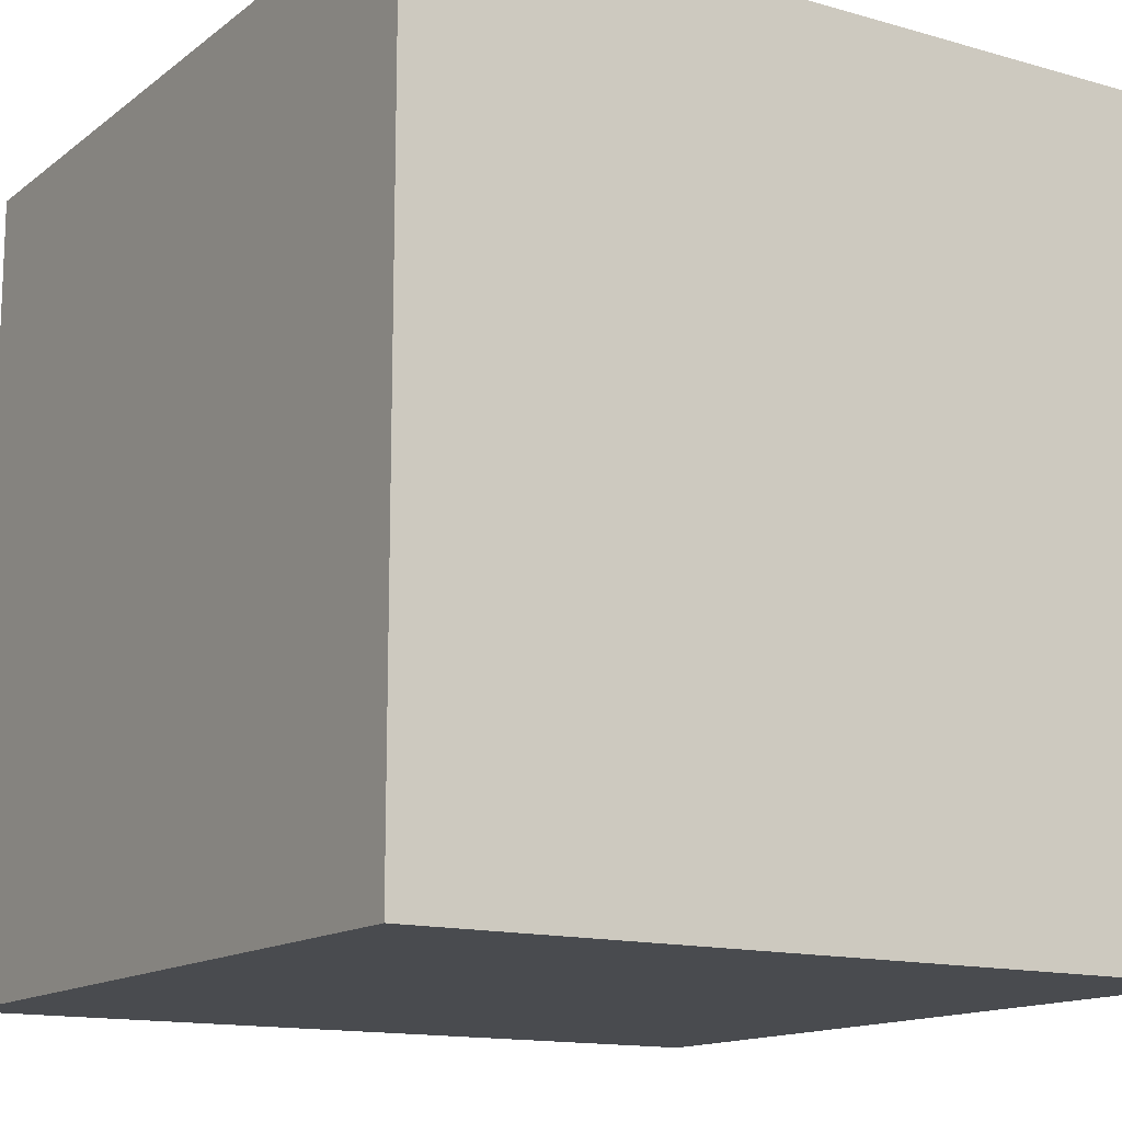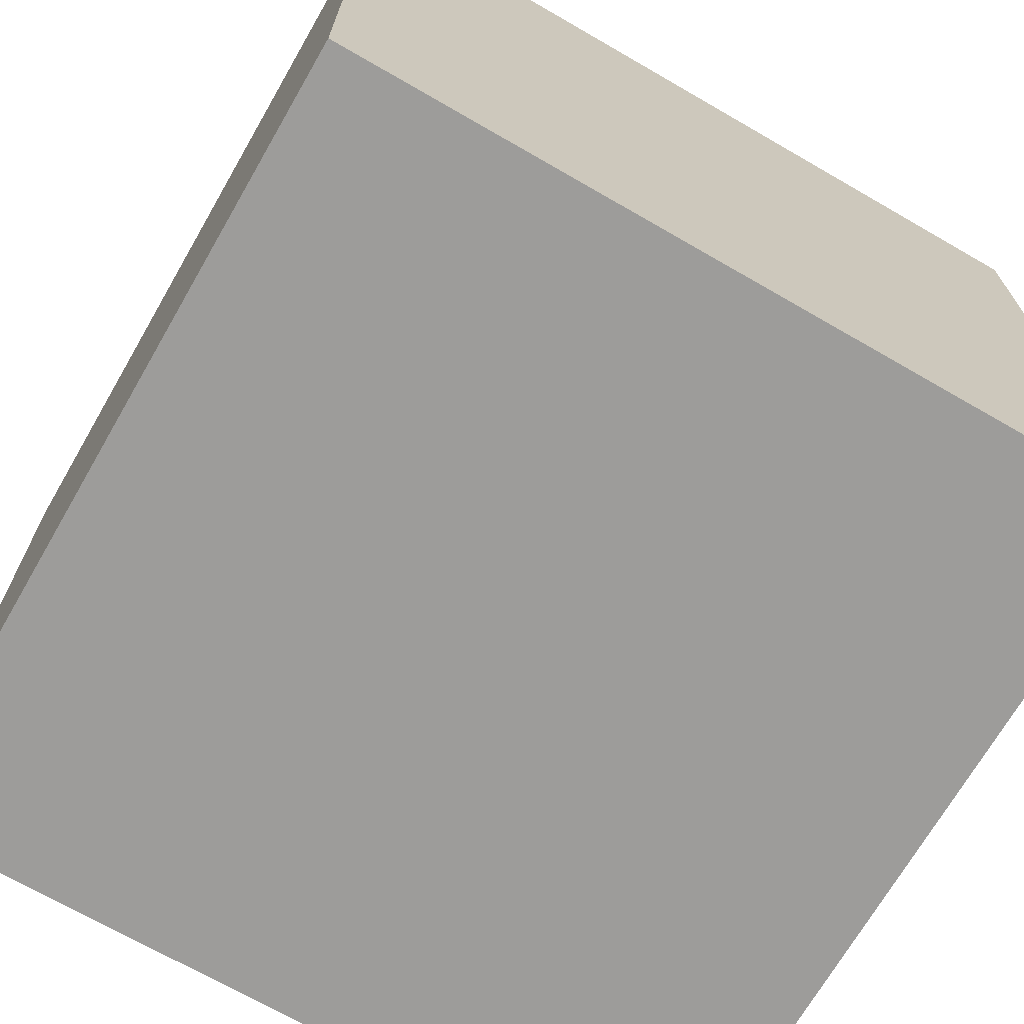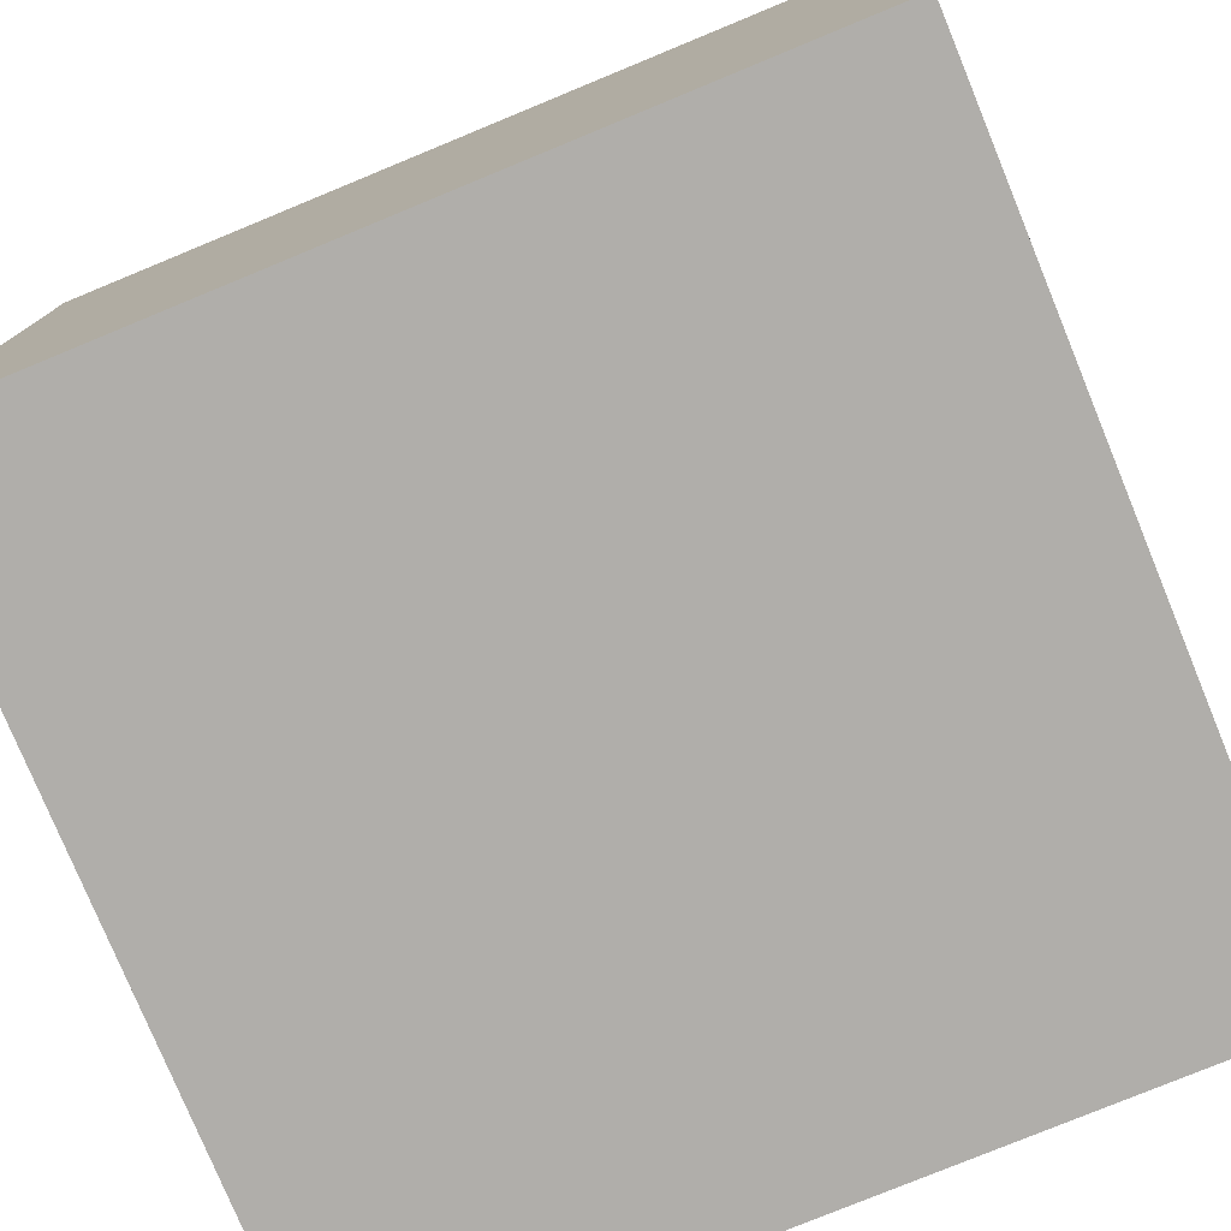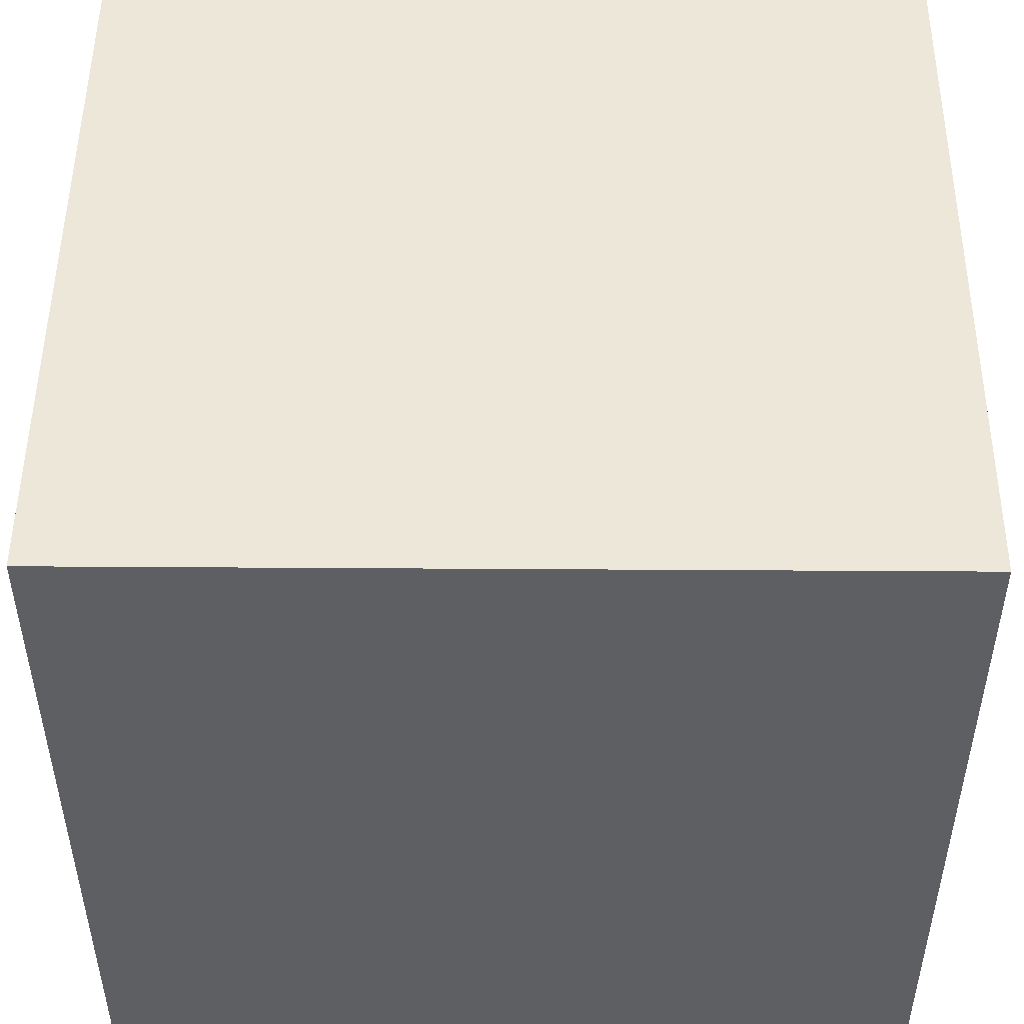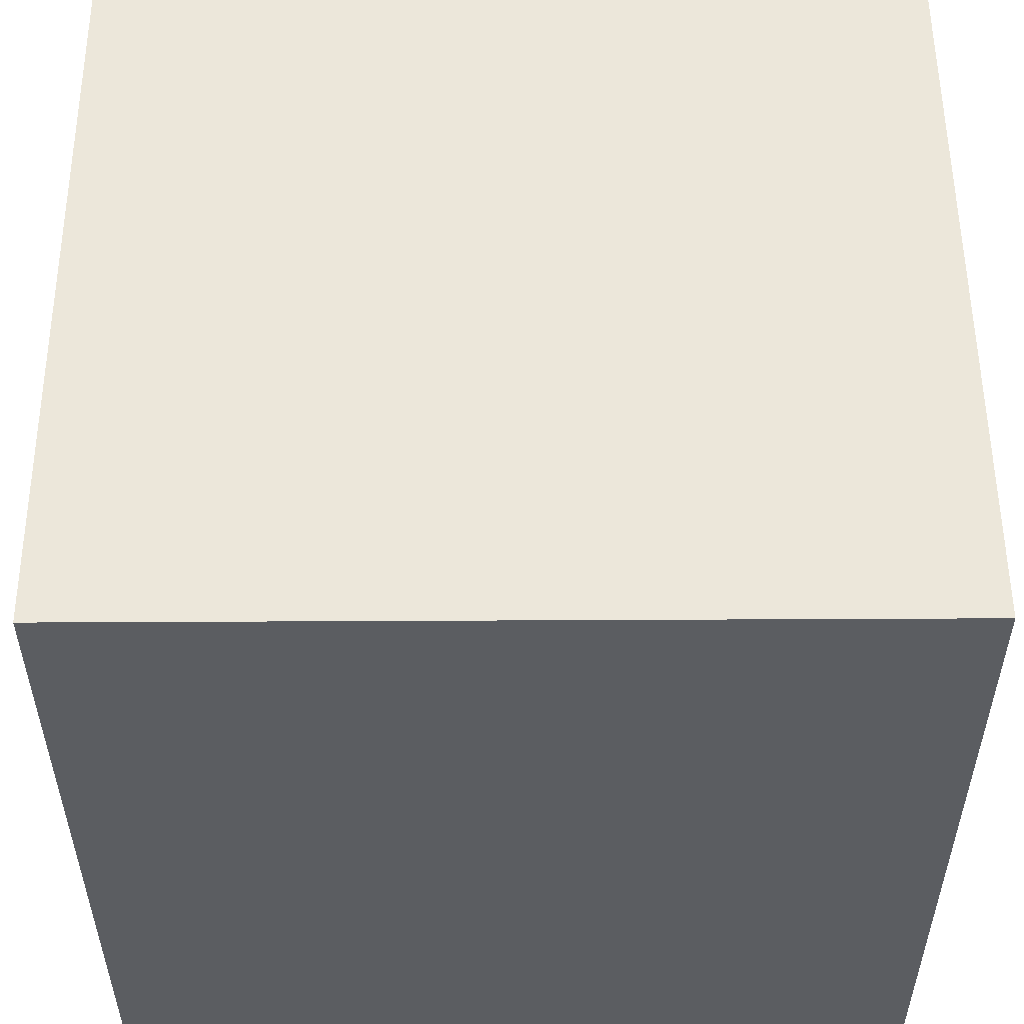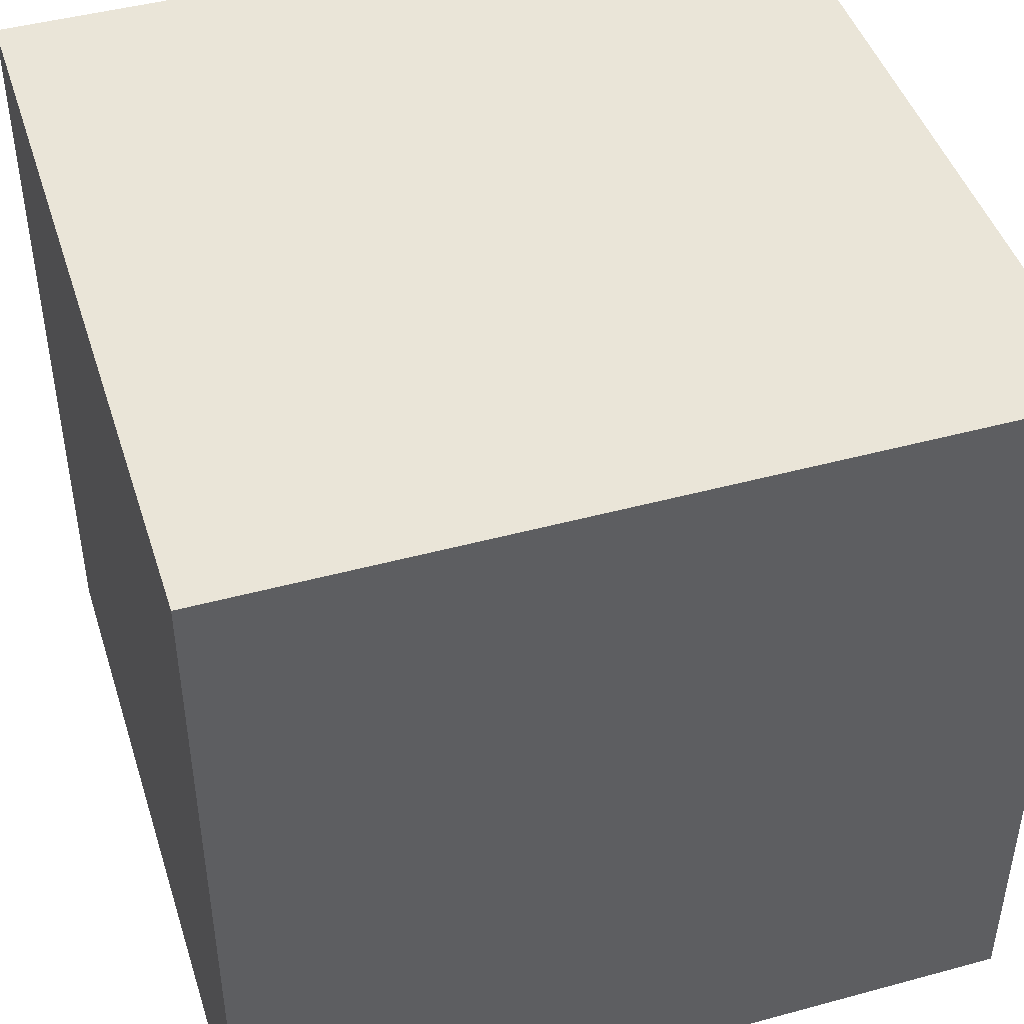
<metadata>
{"format":"obj","ext":"obj","renderer":"f3d","projection":"perspective","resolution":1024,"background":"white","views":[{"elev":-14.0,"azim":-122.3,"up":"+Y"},{"elev":-70.1,"azim":150.0,"up":"+Y"},{"elev":-77.9,"azim":-67.6,"up":"+Y"},{"elev":49.6,"azim":90.4,"up":"+Z"},{"elev":53.8,"azim":179.7,"up":"+Y"},{"elev":45.4,"azim":72.6,"up":"+Y"}]}
</metadata>
<code>
o Cube
v 1 -1 -1
v 1 -1 1
v -1 -1 1
v -1 -1 -1
v 1 1 -1
v 1 1 1
v -1 1 1
v -1 1 -1
f 2 3 4
f 8 7 6
f 5 6 2
f 6 7 3
f 3 7 8
f 1 4 8
f 1 2 4
f 5 8 6
f 1 5 2
f 2 6 3
f 4 3 8
f 5 1 8

</code>
